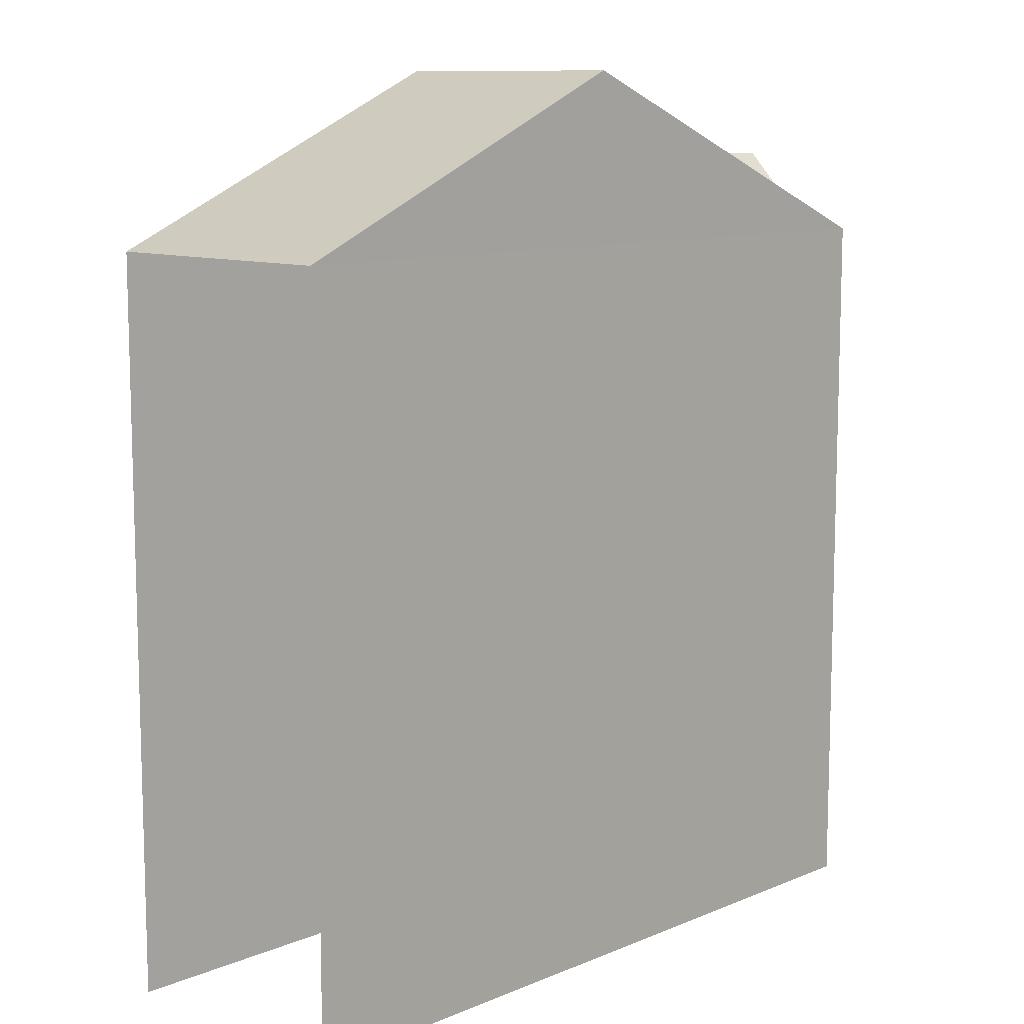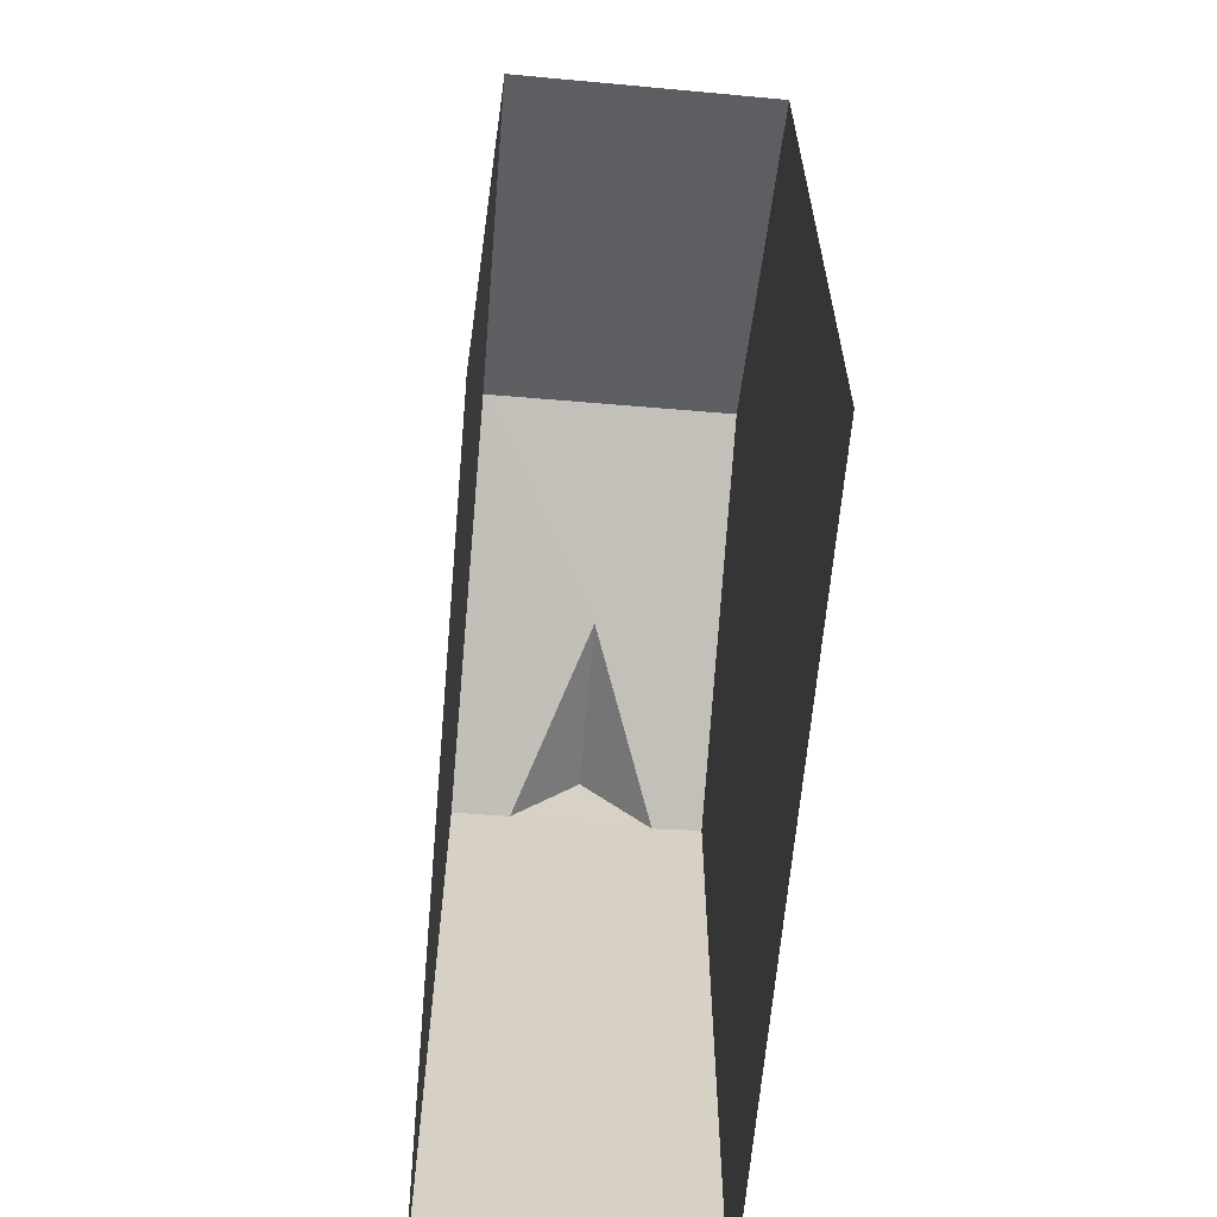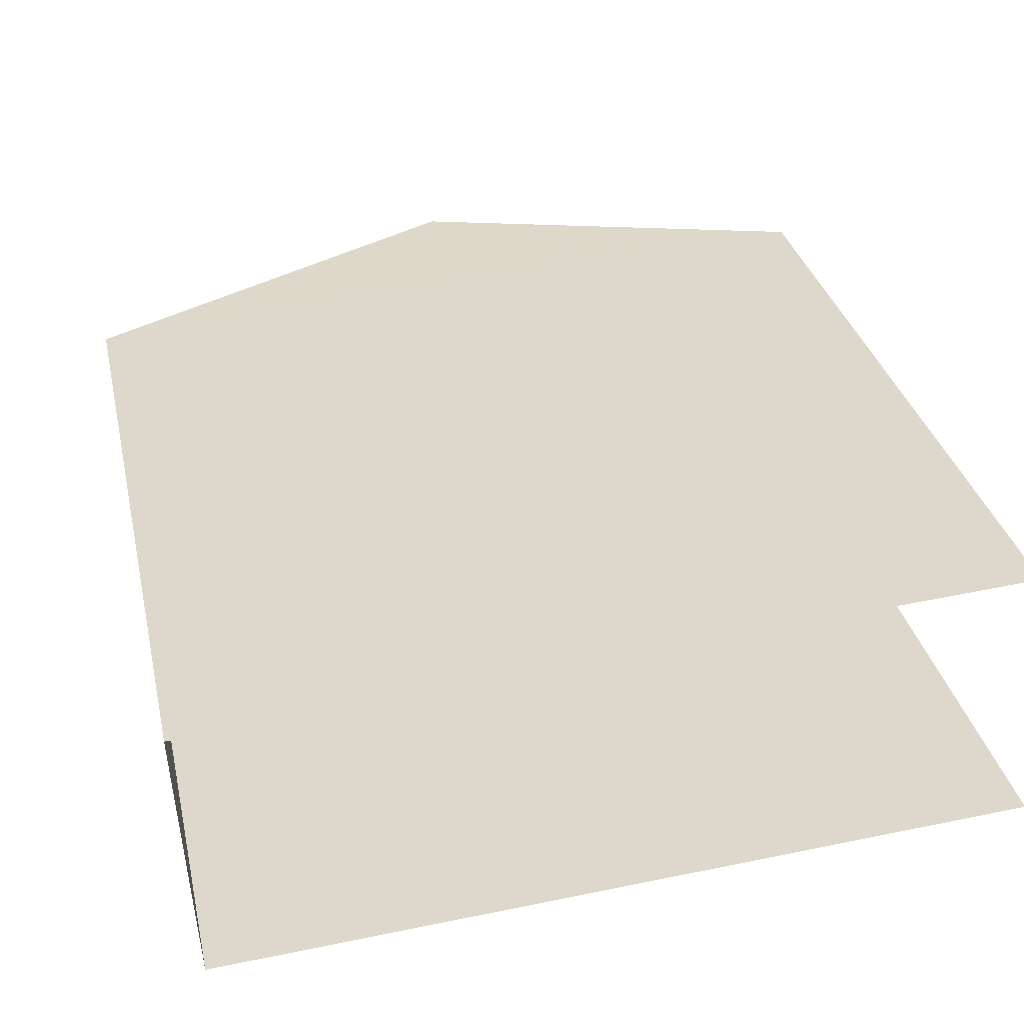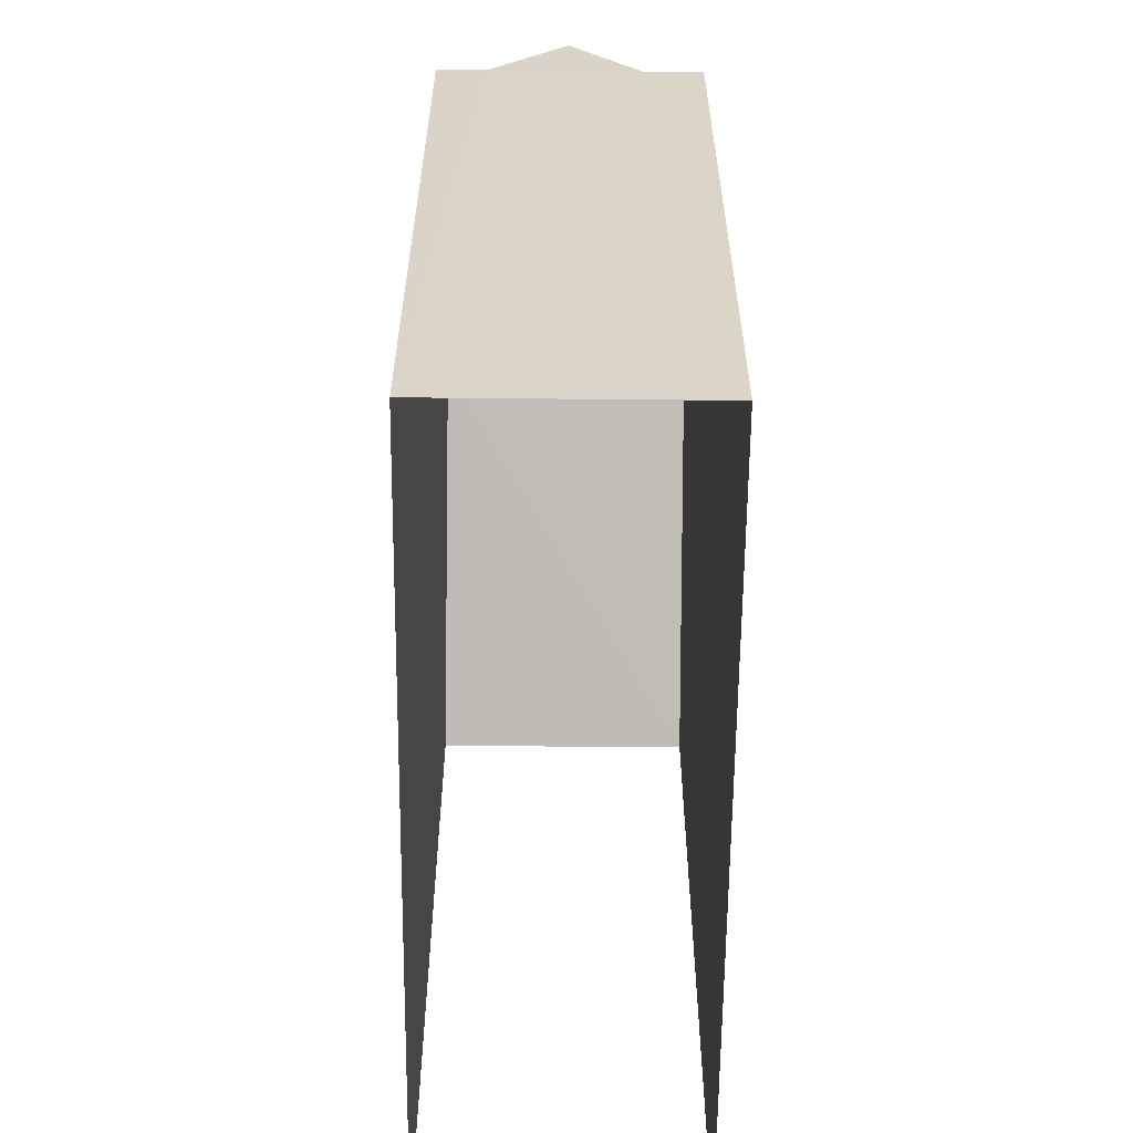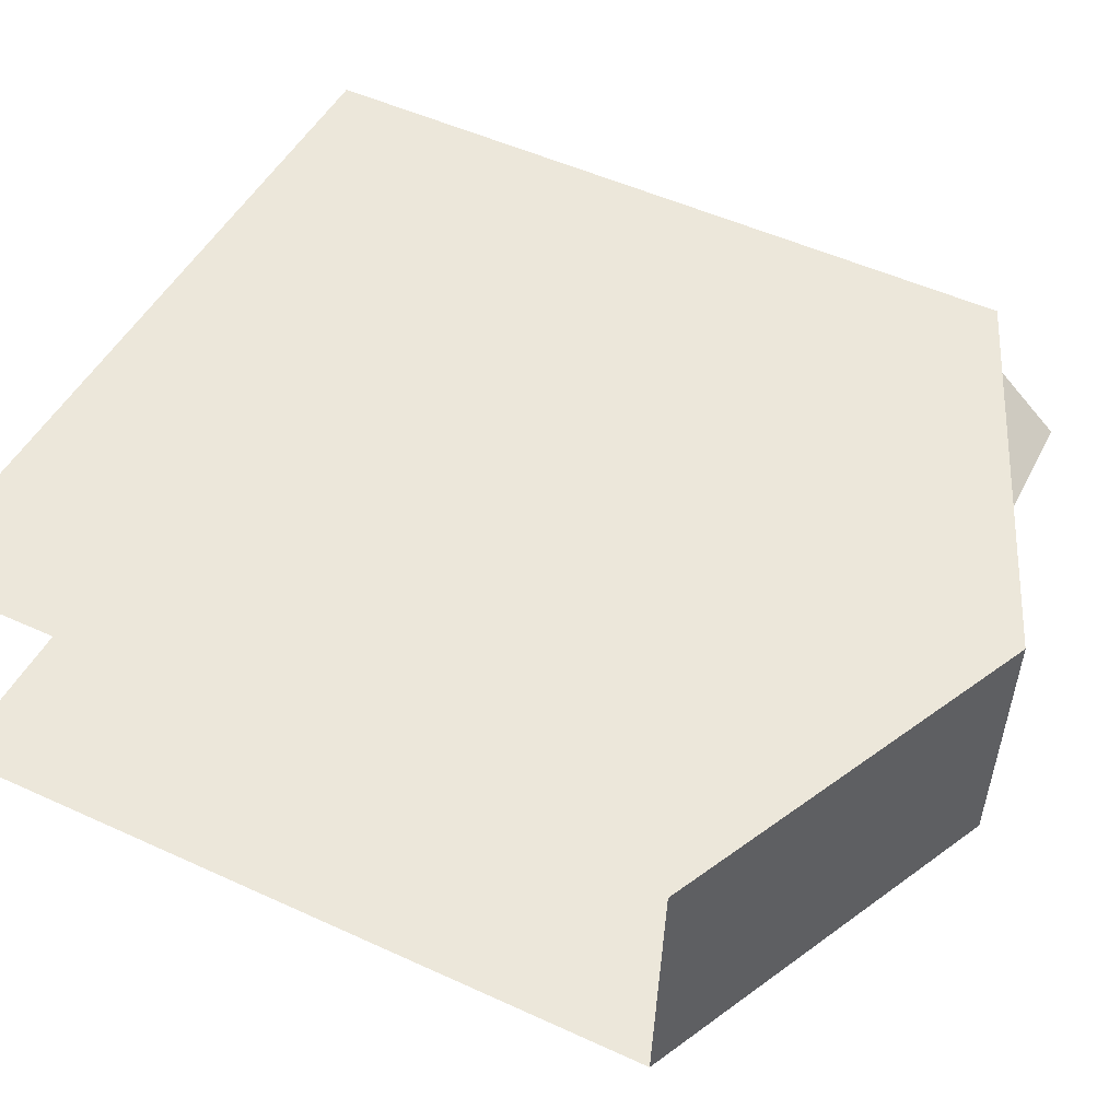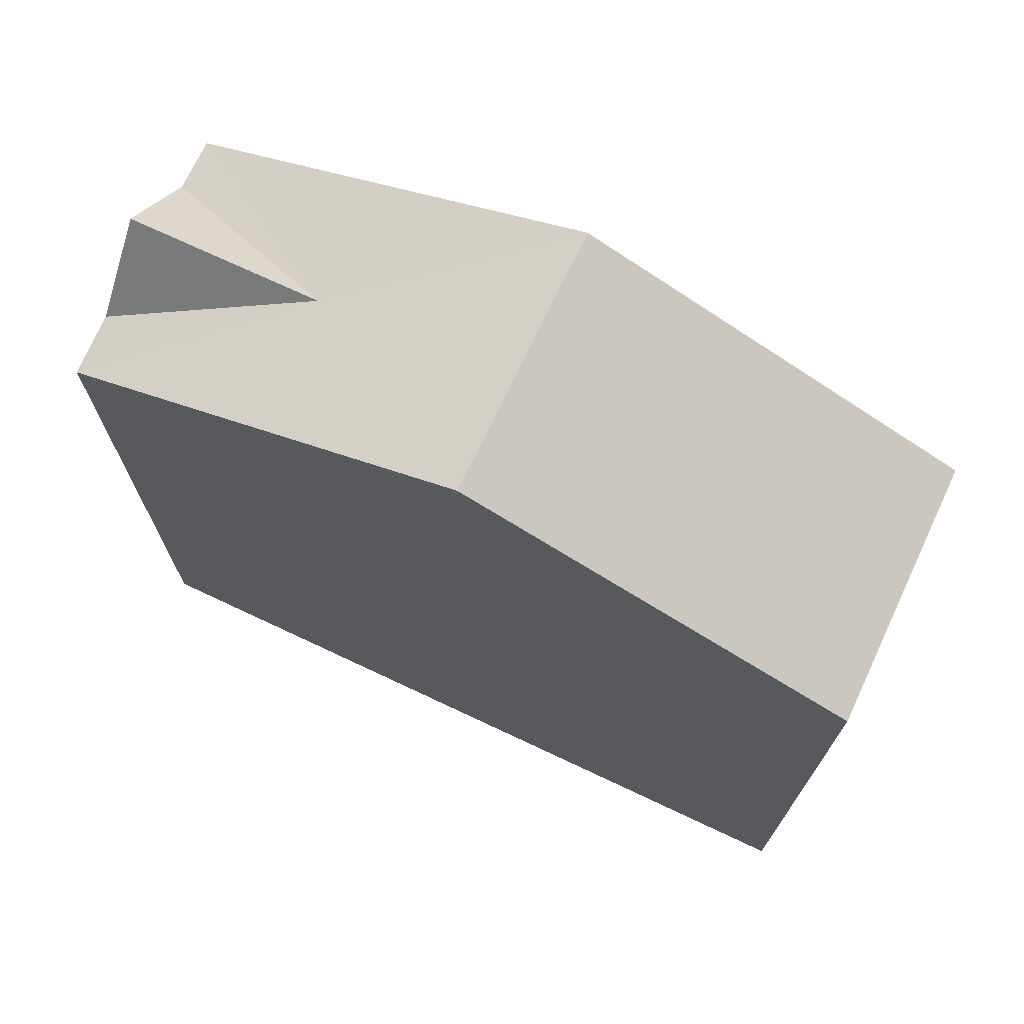
<metadata>
{"format":"obj","ext":"obj","renderer":"f3d","projection":"perspective","resolution":1024,"background":"white","views":[{"elev":10.3,"azim":-50.0,"up":"+Z"},{"elev":-63.5,"azim":-98.8,"up":"+Z"},{"elev":32.0,"azim":167.7,"up":"+Y"},{"elev":-60.9,"azim":85.6,"up":"+Z"},{"elev":51.9,"azim":-63.6,"up":"+Y"},{"elev":72.7,"azim":-158.6,"up":"+Z"}]}
</metadata>
<code>
v -3.733e+05 -1.034e+05 29.88
v -3.733e+05 -1.034e+05 29.88
v -3.733e+05 -1.034e+05 29.88
v -3.733e+05 -1.034e+05 29.88
v -3.733e+05 -1.034e+05 39.22
v -3.733e+05 -1.034e+05 39.22
v -3.733e+05 -1.034e+05 41.36
v -3.733e+05 -1.034e+05 41.36
v -3.733e+05 -1.034e+05 39.22
v -3.733e+05 -1.034e+05 39.22
v -3.733e+05 -1.034e+05 40.24
v -3.733e+05 -1.034e+05 39.22
v -3.733e+05 -1.034e+05 39.22
v -3.733e+05 -1.034e+05 40.24
f 1 2 3
f 1 4 2
f 6 2 4
f 6 5 2
f 5 6 7
f 8 5 7
f 9 10 11
f 10 8 11
f 12 11 13
f 11 8 7
f 13 11 7
f 9 11 14
f 11 12 14
f 10 3 5
f 10 5 8
f 3 2 5
f 14 12 9
f 13 1 12
f 9 3 10
f 9 1 3
f 12 1 9
f 4 1 6
f 6 13 7
f 6 1 13

</code>
